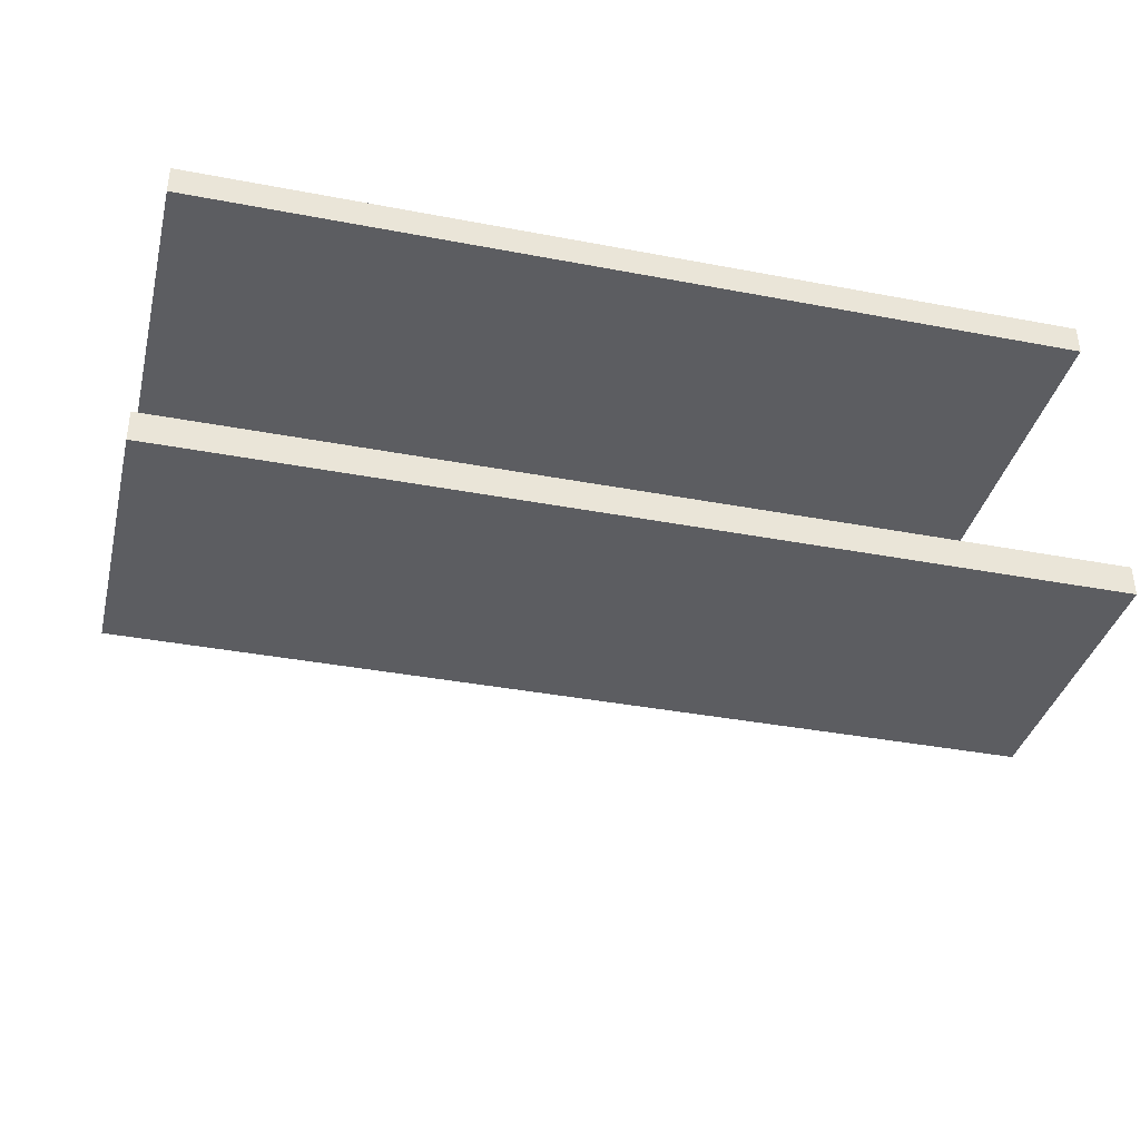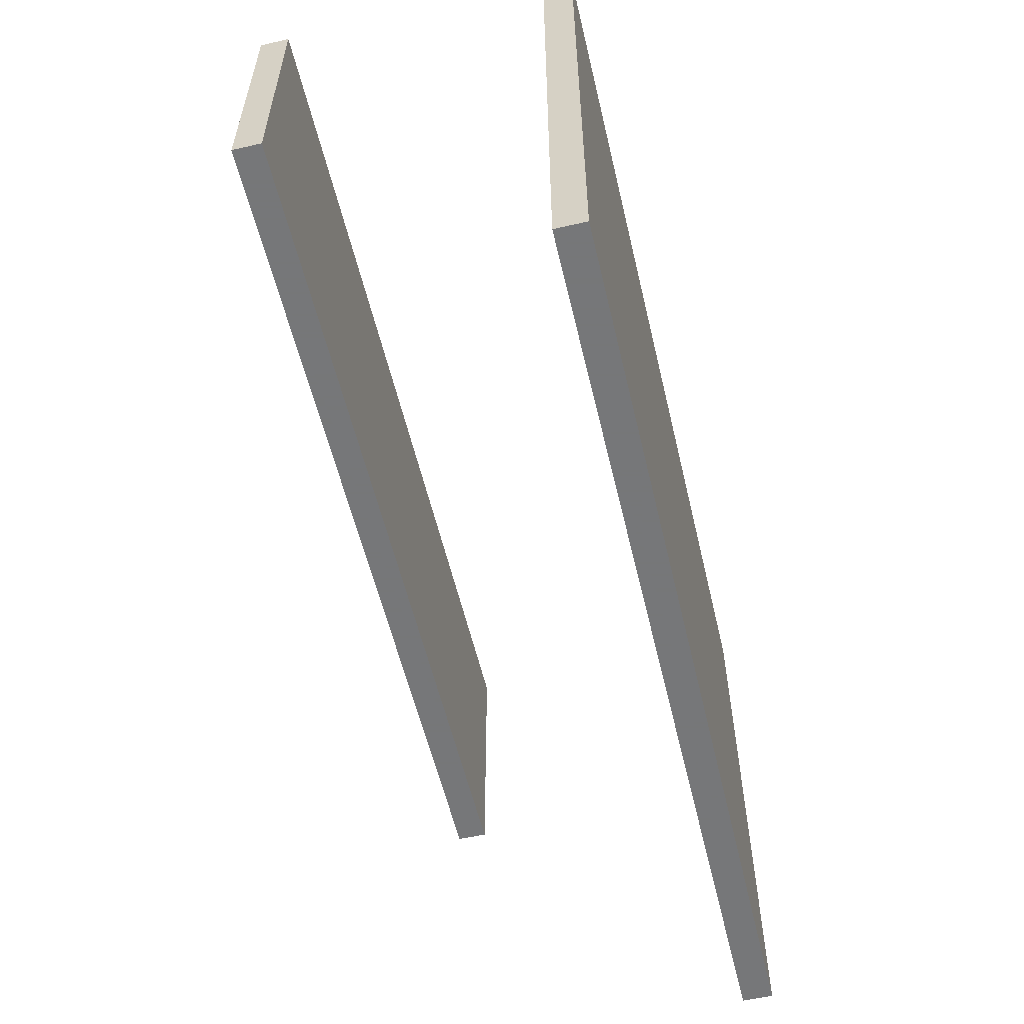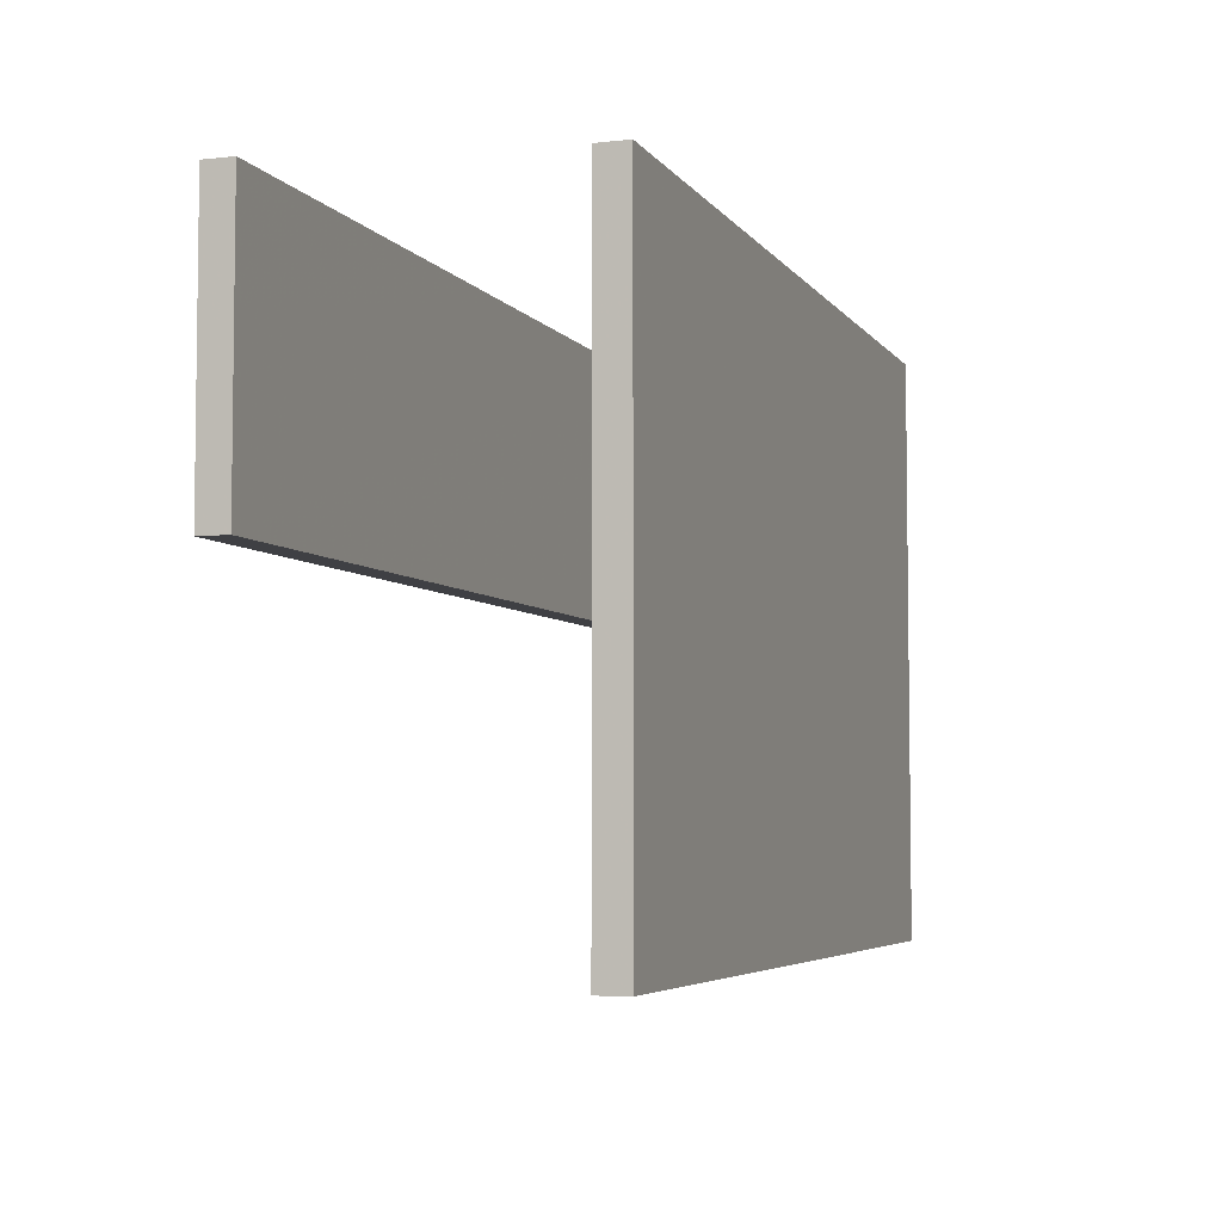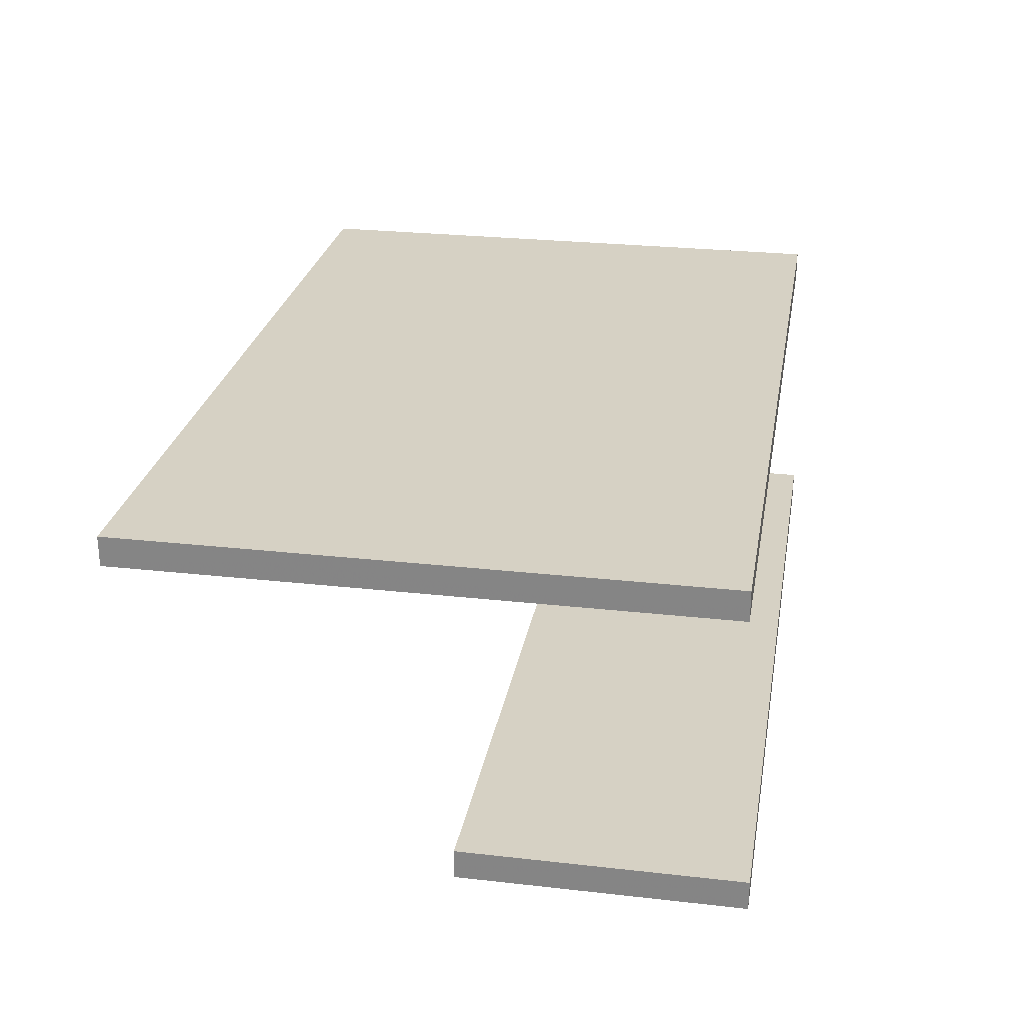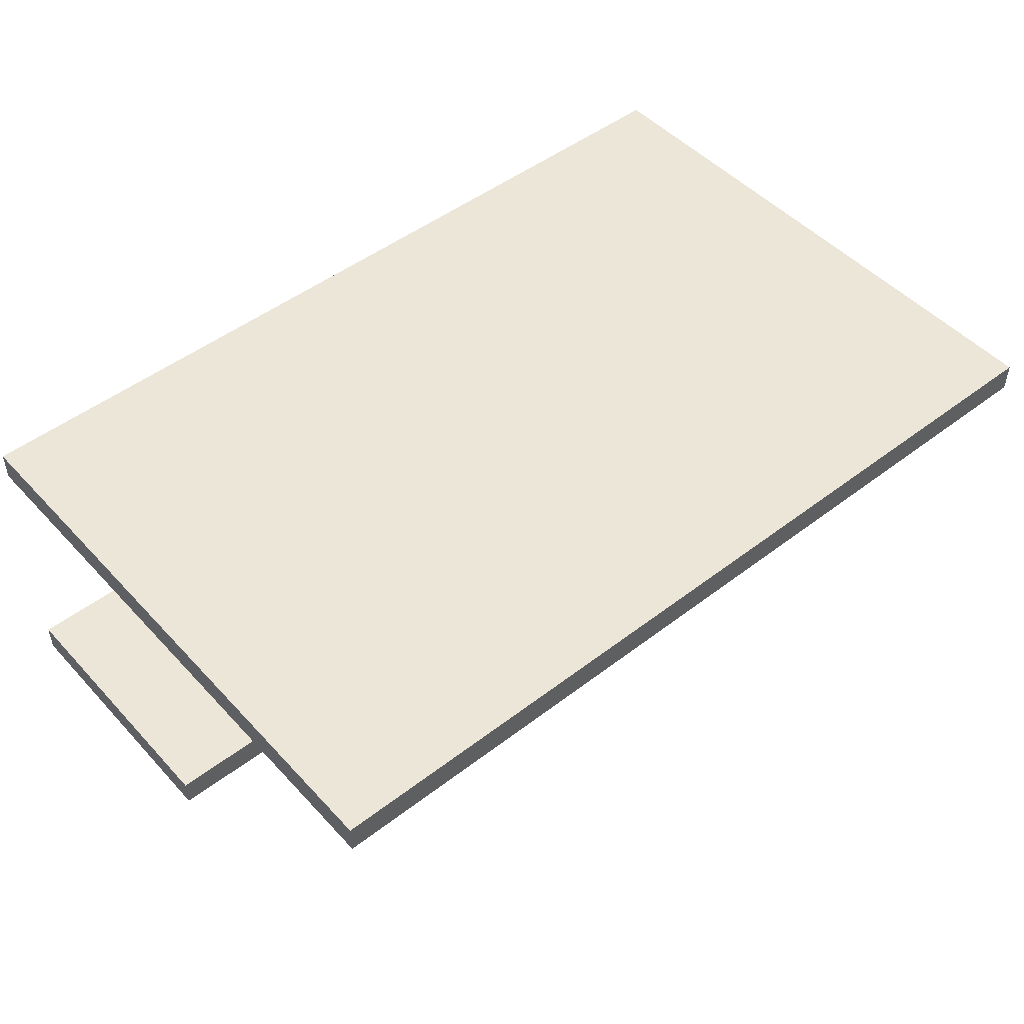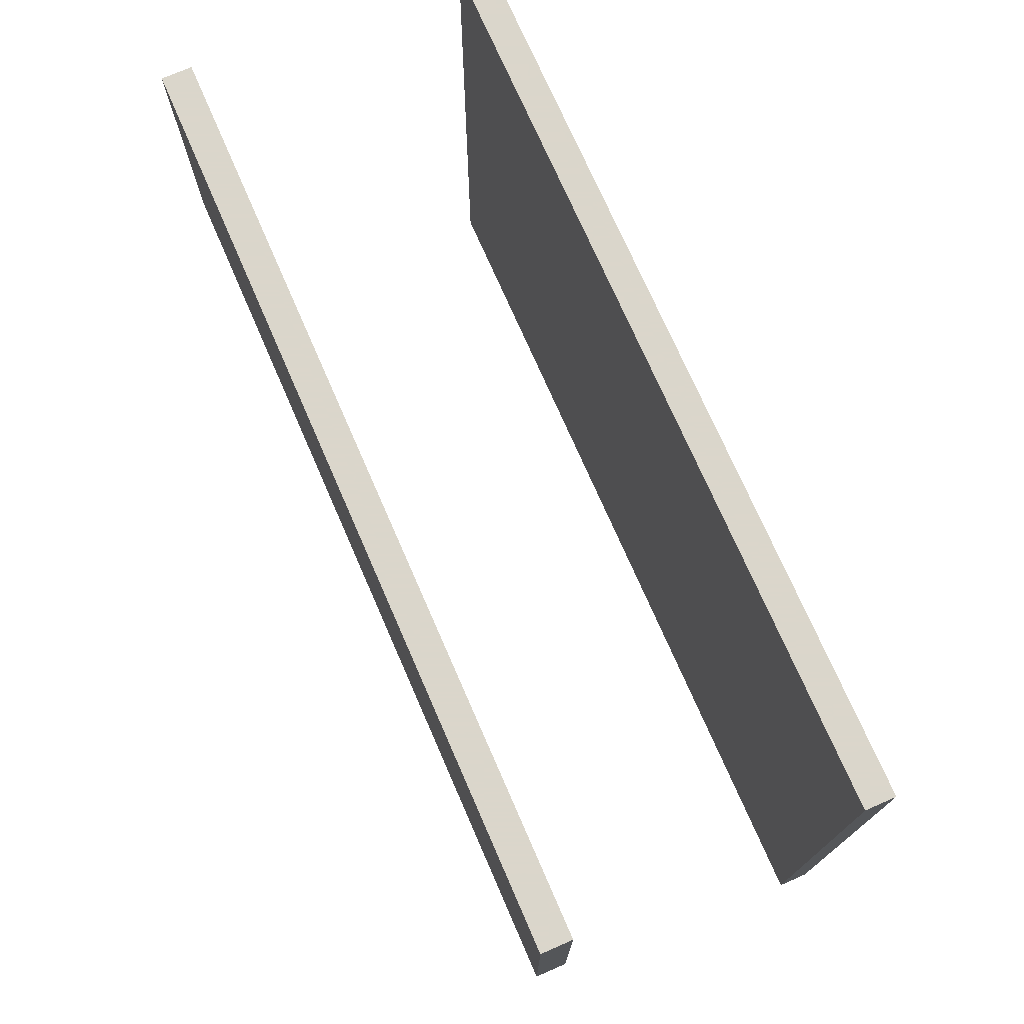
<metadata>
{"format":"obj","ext":"obj","renderer":"f3d","projection":"perspective","resolution":1024,"background":"white","views":[{"elev":-37.0,"azim":166.2,"up":"+Z"},{"elev":-57.1,"azim":-76.7,"up":"+Y"},{"elev":-5.0,"azim":-71.1,"up":"+Y"},{"elev":26.6,"azim":100.0,"up":"+Z"},{"elev":48.9,"azim":-40.5,"up":"+Z"},{"elev":73.7,"azim":-113.6,"up":"+Y"}]}
</metadata>
<code>
o Circle
v 0.05033 -0.3616 -3.8
v 8.85 -0.3616 -3.8
v 8.85 -6.183 -3.8
v 0.05033 -6.183 -3.8
v 0.05033 -6.183 -4.098
v 8.85 -6.183 -4.098
v 8.85 -0.3616 -4.098
v 0.05033 -0.3616 -4.098
v 0.05003 -2.974 -6.831
v 8.85 -2.974 -6.831
v 8.85 -0.2101 -6.831
v 0.05003 -0.2101 -6.831
v 0.05003 -0.2101 -7.129
v 8.85 -0.2101 -7.129
v 8.85 -2.974 -7.129
v 0.05003 -2.974 -7.129
f 16 13 14
f 16 14 15
f 14 13 11
f 13 12 11
f 13 16 9
f 13 9 12
f 16 15 10
f 16 10 9
f 15 14 11
f 15 11 10
f 9 10 11
f 9 11 12
f 8 5 6
f 8 6 7
f 6 5 3
f 5 4 3
f 1 4 5
f 1 5 8
f 2 1 8
f 2 8 7
f 7 6 3
f 7 3 2
f 1 2 3
f 1 3 4

</code>
